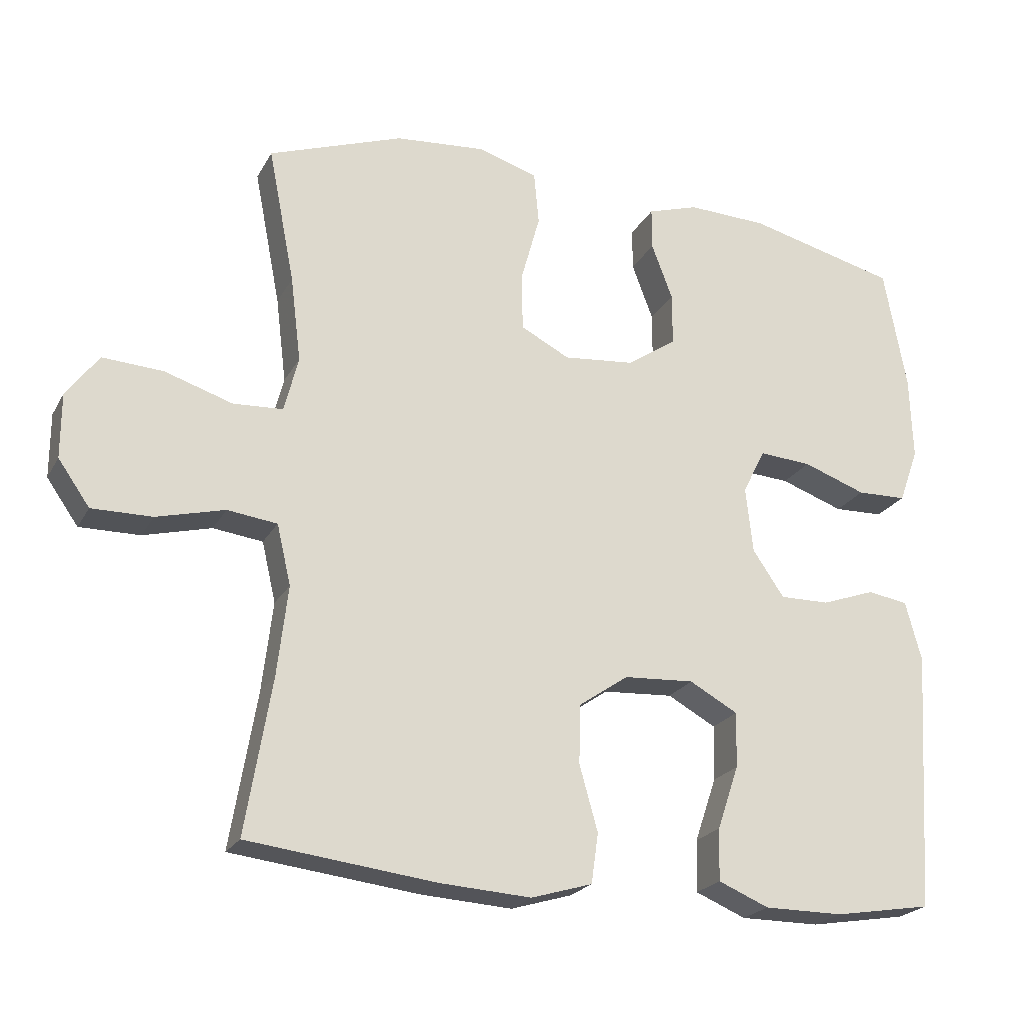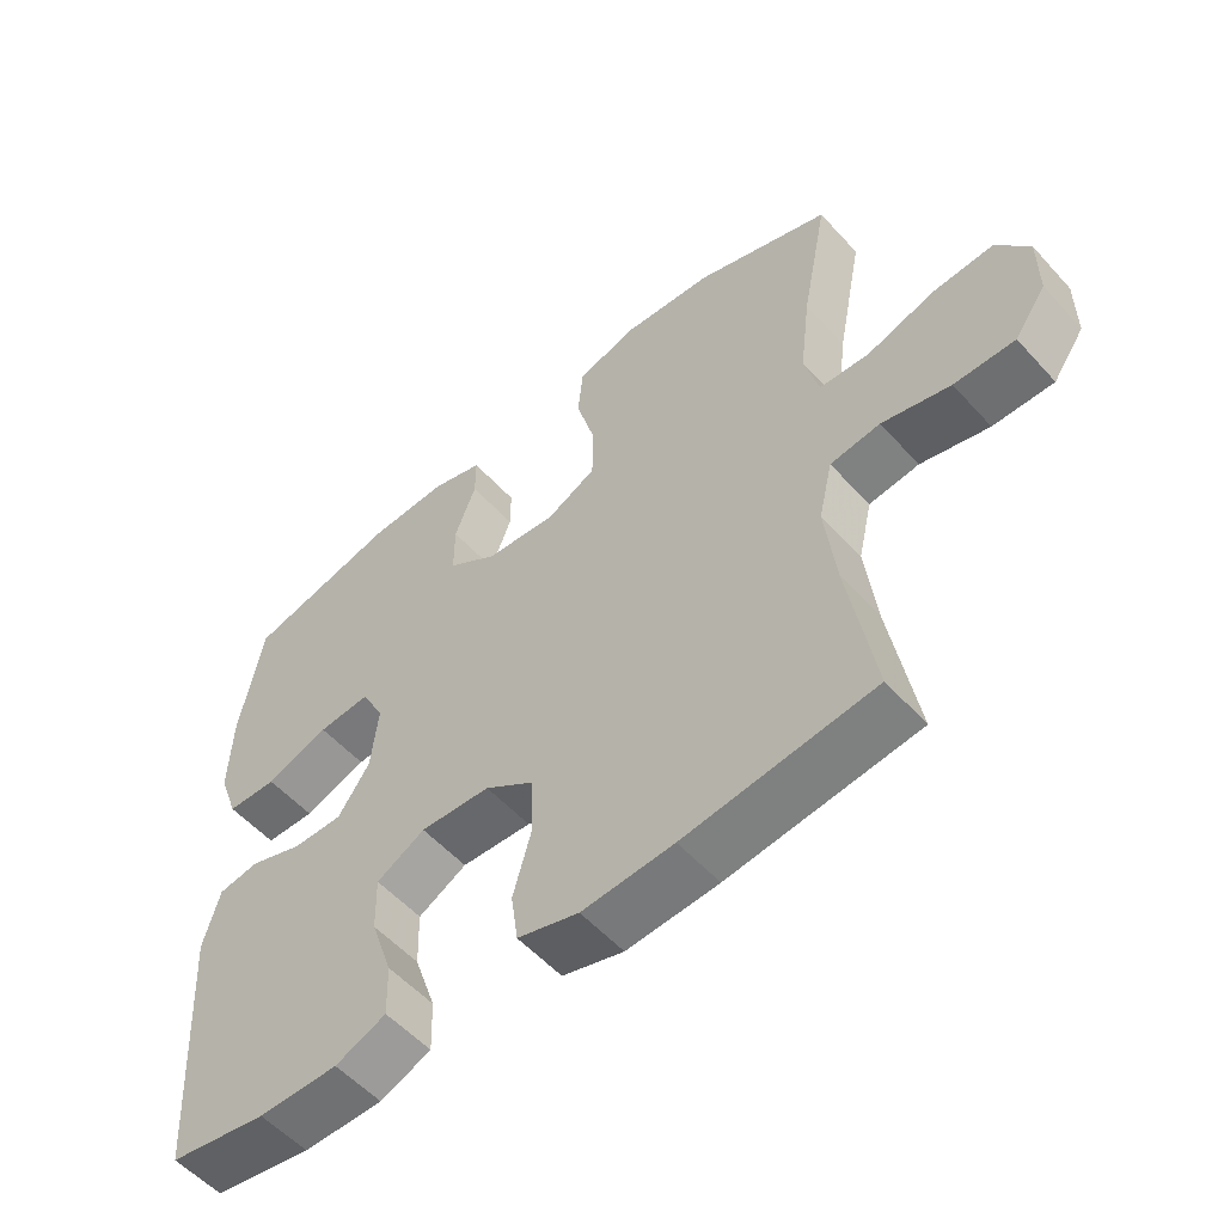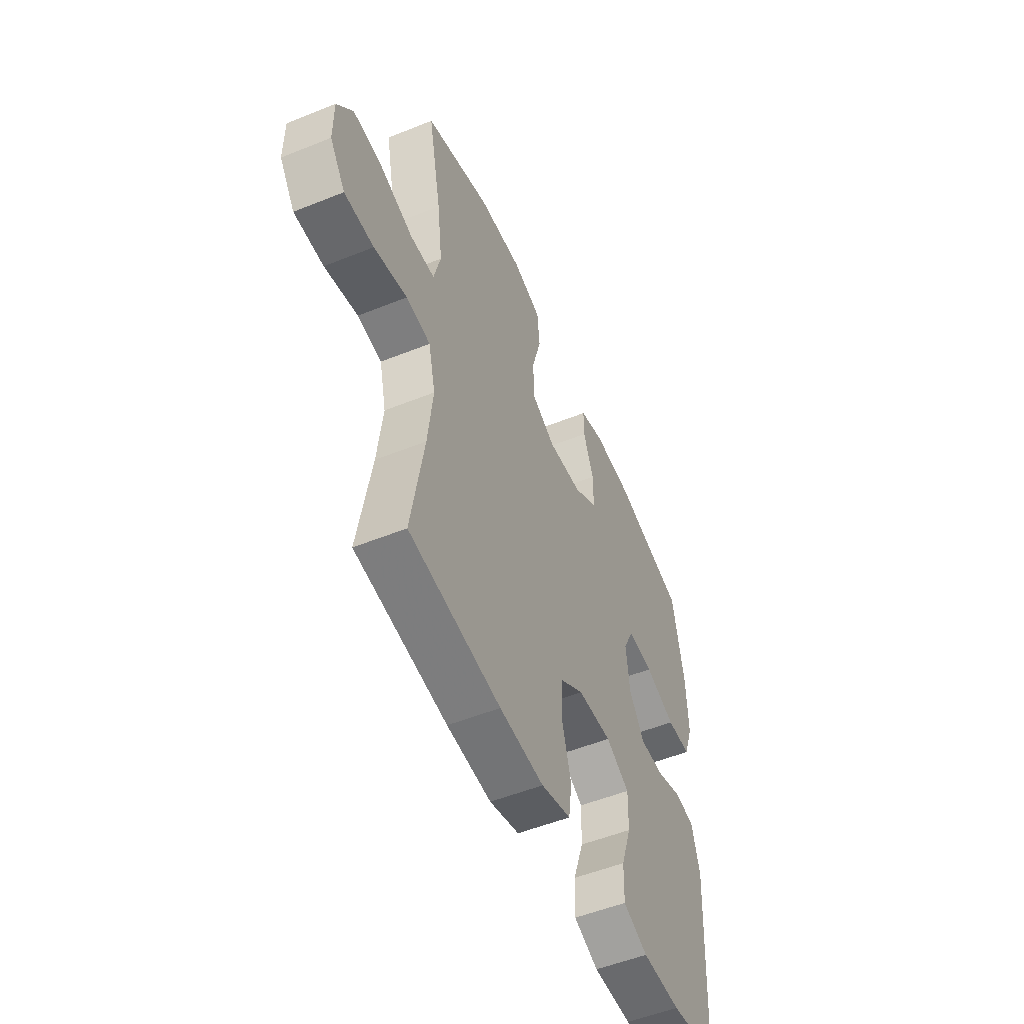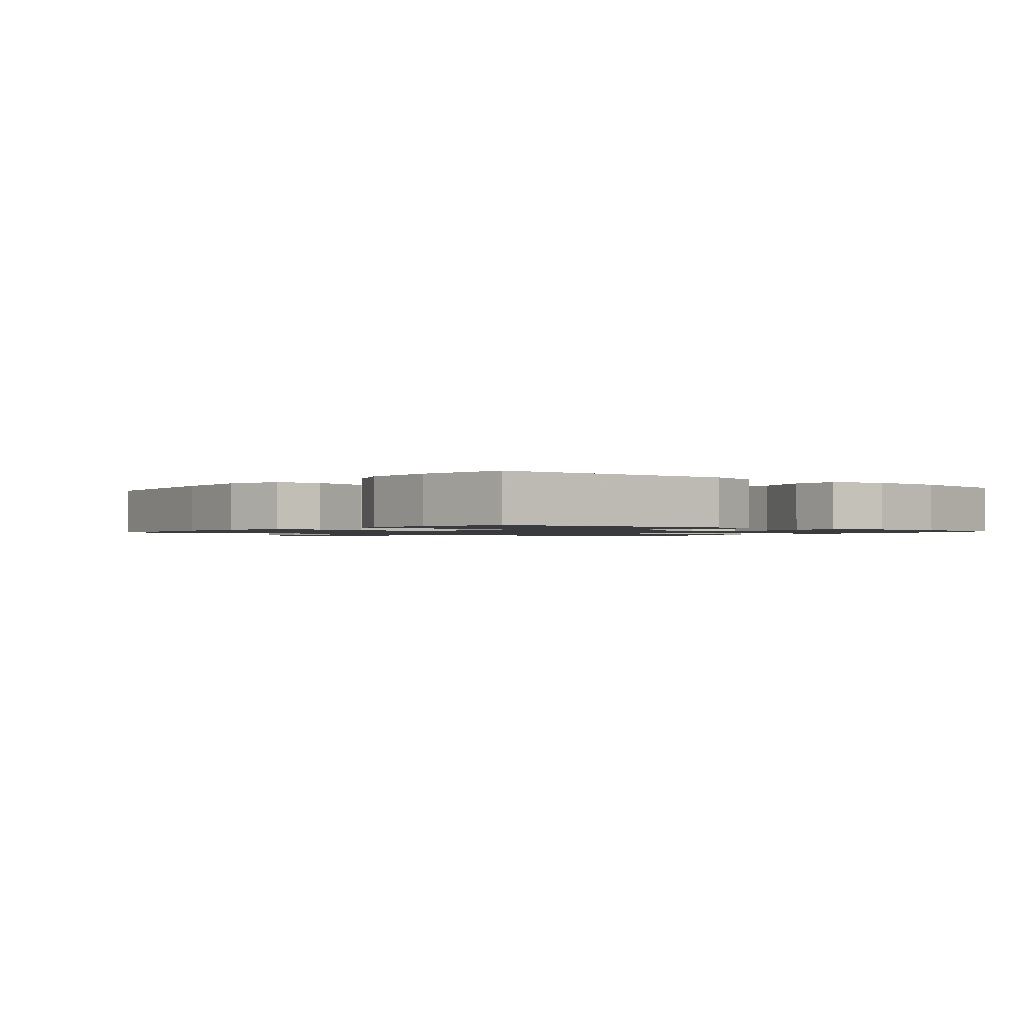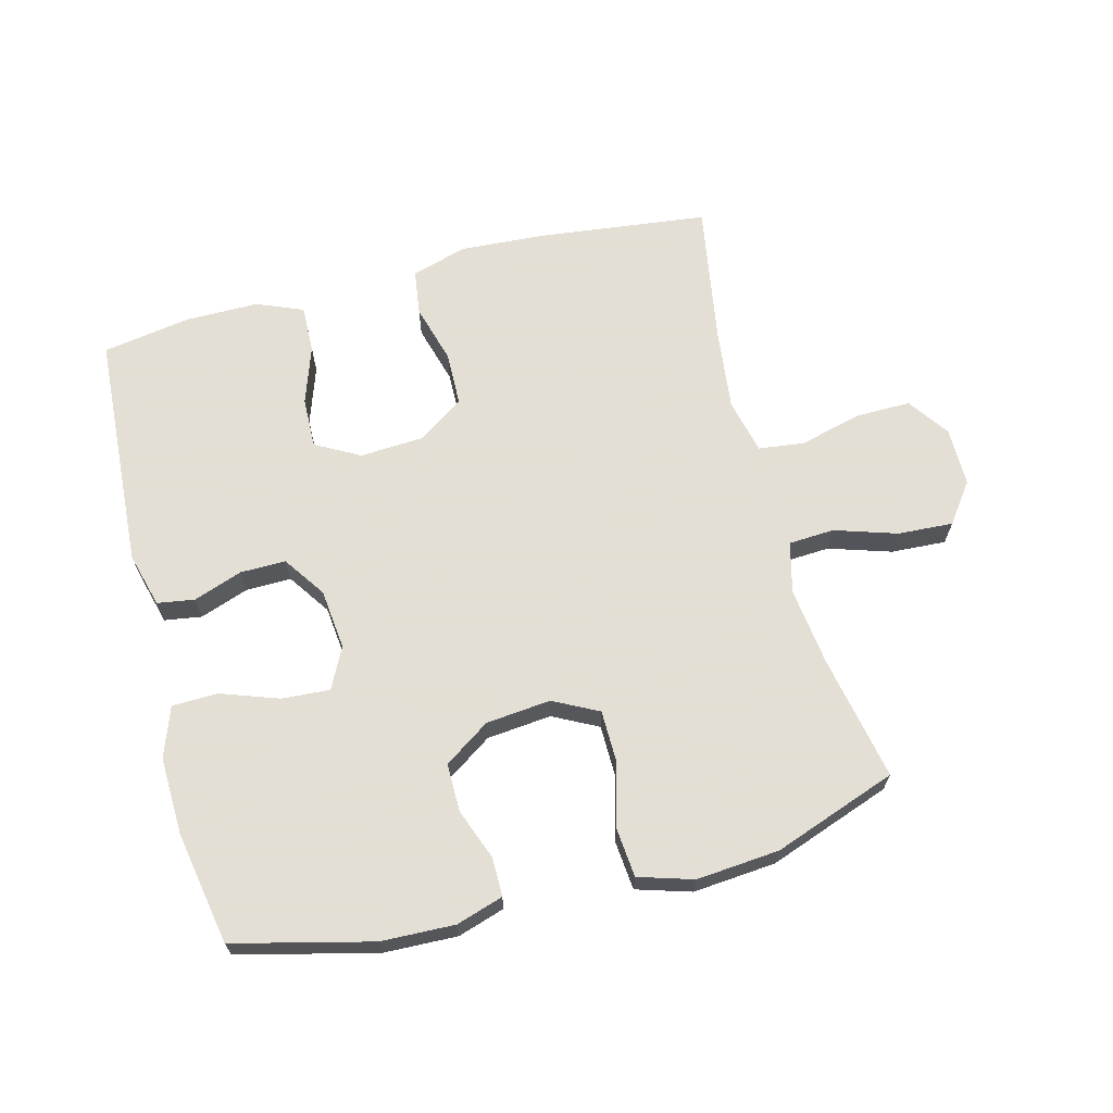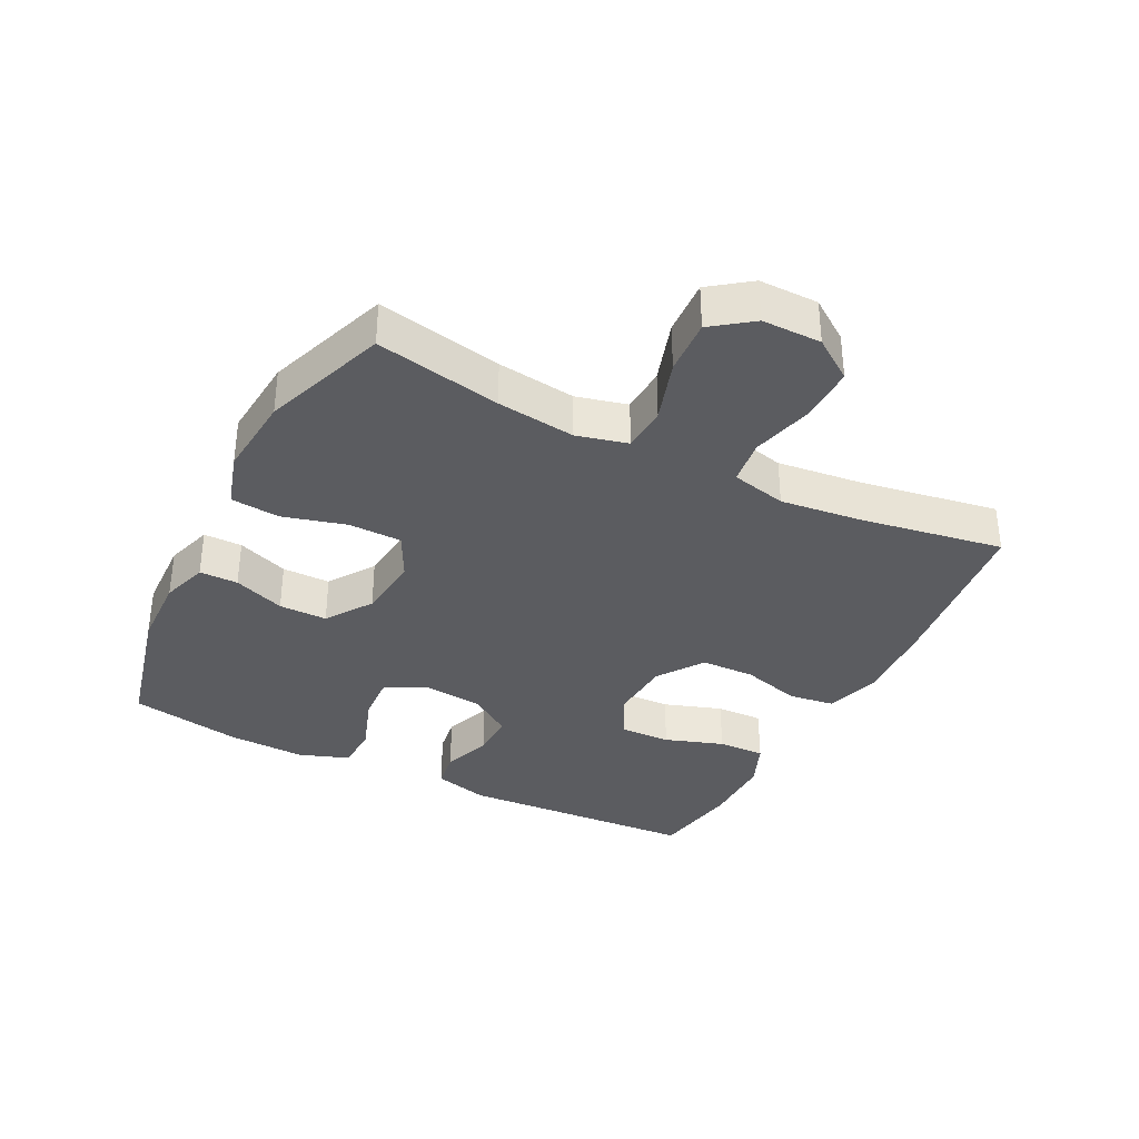
<metadata>
{"format":"obj","ext":"obj","renderer":"f3d","projection":"perspective","resolution":1024,"background":"white","views":[{"elev":-22.4,"azim":157.9,"up":"+Z"},{"elev":-55.1,"azim":41.3,"up":"+Z"},{"elev":-53.1,"azim":113.3,"up":"+Z"},{"elev":-1.3,"azim":-129.3,"up":"+Y"},{"elev":66.3,"azim":-14.6,"up":"+Y"},{"elev":-35.3,"azim":63.0,"up":"+Y"}]}
</metadata>
<code>
v 0.5 0.07 -0.5
v 0.232 0.07 -0.532
v 0.102 0.07 -0.54
v 0.015 0.07 -0.514
v 0.005 0.07 -0.443
v 0.031 0.07 -0.35
v 0.029 0.07 -0.266
v -0.042 0.07 -0.217
v -0.142 0.07 -0.211
v -0.211 0.07 -0.249
v -0.209 0.07 -0.328
v -0.178 0.07 -0.419
v -0.176 0.07 -0.493
v -0.248 0.07 -0.523
v -0.361 0.07 -0.523
v -0.5 0.07 -0.5
v -0.523 0.07 -0.129
v -0.5 0.07 -0.044
v -0.442 0.07 -0.035
v -0.366 0.07 -0.062
v -0.295 0.07 -0.063
v -0.25 0.07 0.003
v -0.24 0.07 0.097
v -0.272 0.07 0.161
v -0.347 0.07 0.156
v -0.437 0.07 0.124
v -0.508 0.07 0.126
v -0.536 0.07 0.204
v -0.532 0.07 0.325
v -0.5 0.07 0.5
v -0.286 0.07 0.553
v -0.172 0.07 0.557
v -0.099 0.07 0.534
v -0.099 0.07 0.474
v -0.129 0.07 0.394
v -0.129 0.07 0.319
v -0.058 0.07 0.271
v 0.043 0.07 0.261
v 0.113 0.07 0.297
v 0.114 0.07 0.38
v 0.087 0.07 0.478
v 0.094 0.07 0.554
v 0.179 0.07 0.58
v 0.308 0.07 0.569
v 0.5 0.07 0.5
v 0.462 0.07 0.305
v 0.447 0.07 0.183
v 0.467 0.07 0.104
v 0.538 0.07 0.1
v 0.635 0.07 0.131
v 0.721 0.07 0.136
v 0.767 0.07 0.074
v 0.767 0.07 -0.018
v 0.722 0.07 -0.082
v 0.636 0.07 -0.081
v 0.539 0.07 -0.056
v 0.468 0.07 -0.065
v 0.448 0.07 -0.151
v 0.463 0.07 -0.279
v 0.5 0 -0.5
v 0.232 0 -0.532
v 0.102 0 -0.54
v 0.015 0 -0.514
v 0.005 0 -0.443
v 0.031 0 -0.35
v 0.029 0 -0.266
v -0.042 0 -0.217
v -0.142 0 -0.211
v -0.211 0 -0.249
v -0.209 0 -0.328
v -0.178 0 -0.419
v -0.176 0 -0.493
v -0.248 0 -0.523
v -0.361 0 -0.523
v -0.5 0 -0.5
v -0.523 0 -0.129
v -0.5 0 -0.044
v -0.442 0 -0.035
v -0.366 0 -0.062
v -0.295 0 -0.063
v -0.25 0 0.003
v -0.24 0 0.097
v -0.272 0 0.161
v -0.347 0 0.156
v -0.437 0 0.124
v -0.508 0 0.126
v -0.536 0 0.204
v -0.532 0 0.325
v -0.5 0 0.5
v -0.286 0 0.553
v -0.172 0 0.557
v -0.099 0 0.534
v -0.099 0 0.474
v -0.129 0 0.394
v -0.129 0 0.319
v -0.058 0 0.271
v 0.043 0 0.261
v 0.113 0 0.297
v 0.114 0 0.38
v 0.087 0 0.478
v 0.094 0 0.554
v 0.179 0 0.58
v 0.308 0 0.569
v 0.5 0 0.5
v 0.462 0 0.305
v 0.447 0 0.183
v 0.467 0 0.104
v 0.538 0 0.1
v 0.635 0 0.131
v 0.721 0 0.136
v 0.767 0 0.074
v 0.767 0 -0.018
v 0.722 0 -0.082
v 0.636 0 -0.081
v 0.539 0 -0.056
v 0.468 0 -0.065
v 0.448 0 -0.151
v 0.463 0 -0.279
f 53 54 55 56
f 53 56 57
f 52 53 57
f 49 50 51 52
f 48 49 52 57
f 47 48 57 58
f 43 44 45 46
f 43 46 47
f 40 41 42 43
f 39 40 43 47
f 38 39 47 58
f 32 33 34 35
f 32 35 36
f 31 32 36
f 30 31 36
f 29 30 36 37
f 25 26 27 28
f 24 25 28 29
f 17 18 19 20
f 17 20 21
f 16 17 21
f 15 16 21 22
f 11 12 13 14
f 10 11 14 15
f 3 4 5 6
f 3 6 7
f 59 1 2 3
f 59 3 7
f 37 38 58 59
f 24 29 37 59
f 23 24 59 7
f 22 23 7 8
f 10 15 22
f 9 10 22
f 8 9 22
f 115 114 113 112
f 116 115 112
f 116 112 111
f 111 110 109 108
f 116 111 108 107
f 117 116 107 106
f 105 104 103 102
f 106 105 102
f 102 101 100 99
f 106 102 99 98
f 117 106 98 97
f 94 93 92 91
f 95 94 91
f 95 91 90
f 95 90 89
f 96 95 89 88
f 87 86 85 84
f 88 87 84 83
f 79 78 77 76
f 80 79 76
f 80 76 75
f 81 80 75 74
f 73 72 71 70
f 74 73 70 69
f 65 64 63 62
f 66 65 62
f 62 61 60 118
f 66 62 118
f 118 117 97 96
f 118 96 88 83
f 66 118 83 82
f 67 66 82 81
f 81 74 69
f 81 69 68
f 81 68 67
f 1 60 61 2
f 2 61 62 3
f 3 62 63 4
f 4 63 64 5
f 5 64 65 6
f 6 65 66 7
f 7 66 67 8
f 8 67 68 9
f 9 68 69 10
f 10 69 70 11
f 11 70 71 12
f 12 71 72 13
f 13 72 73 14
f 14 73 74 15
f 15 74 75 16
f 16 75 76 17
f 17 76 77 18
f 18 77 78 19
f 19 78 79 20
f 20 79 80 21
f 21 80 81 22
f 22 81 82 23
f 23 82 83 24
f 24 83 84 25
f 25 84 85 26
f 26 85 86 27
f 27 86 87 28
f 28 87 88 29
f 29 88 89 30
f 30 89 90 31
f 31 90 91 32
f 32 91 92 33
f 33 92 93 34
f 34 93 94 35
f 35 94 95 36
f 36 95 96 37
f 37 96 97 38
f 38 97 98 39
f 39 98 99 40
f 40 99 100 41
f 41 100 101 42
f 42 101 102 43
f 43 102 103 44
f 44 103 104 45
f 45 104 105 46
f 46 105 106 47
f 47 106 107 48
f 48 107 108 49
f 49 108 109 50
f 50 109 110 51
f 51 110 111 52
f 52 111 112 53
f 53 112 113 54
f 54 113 114 55
f 55 114 115 56
f 56 115 116 57
f 57 116 117 58
f 58 117 118 59
f 59 118 60 1

</code>
